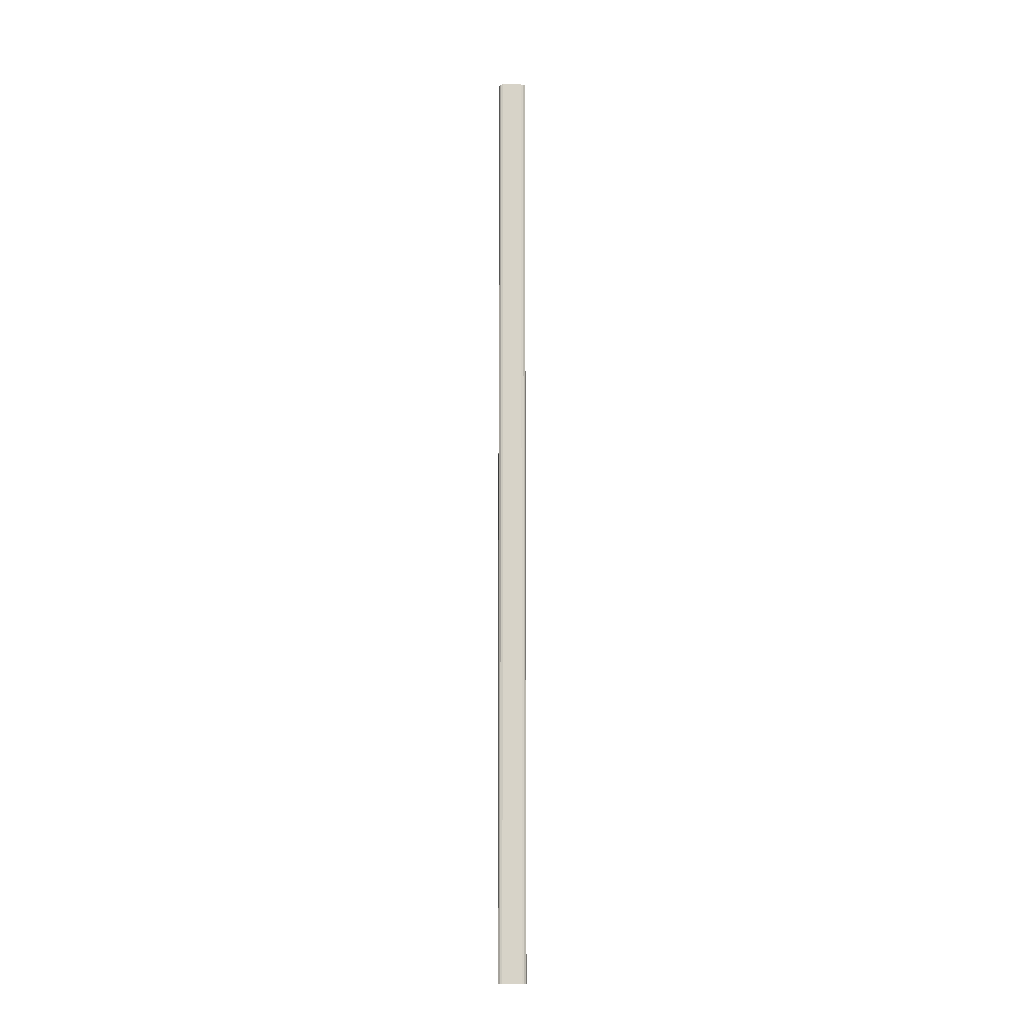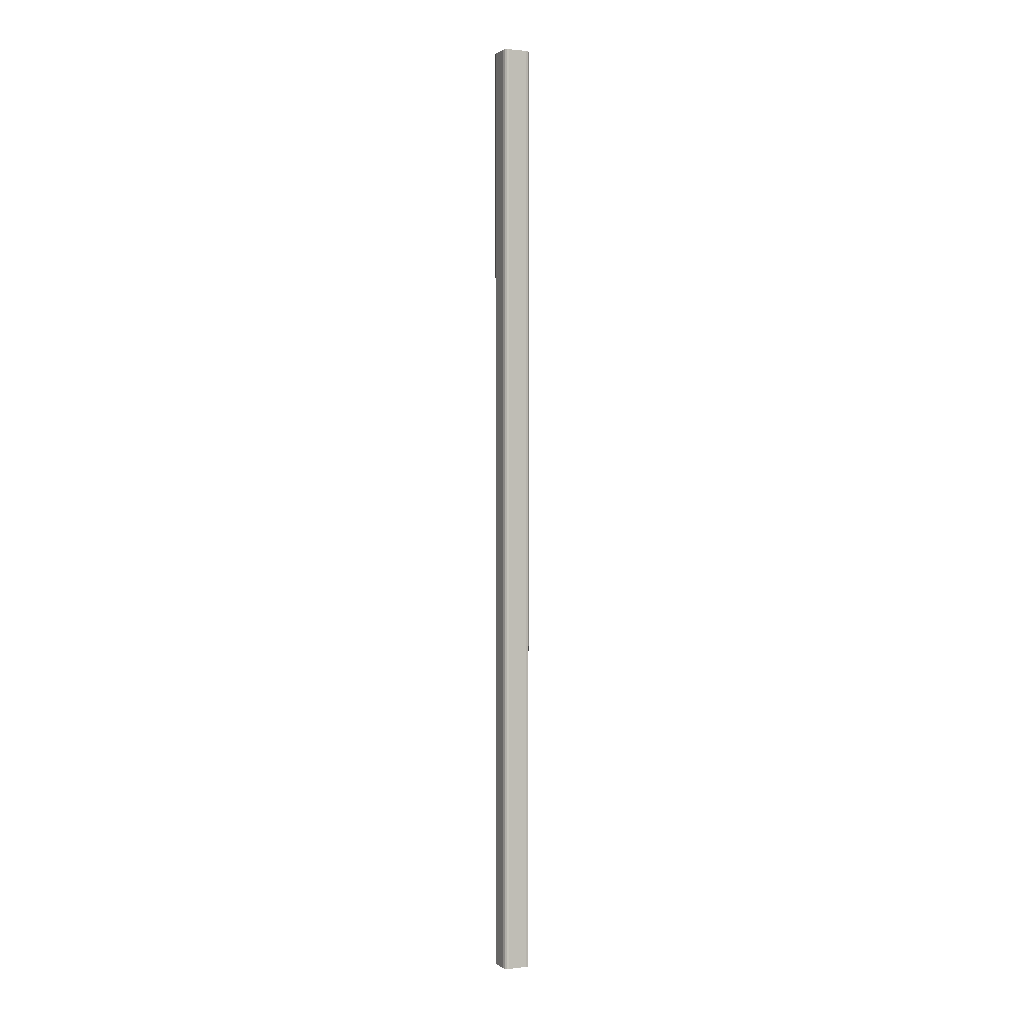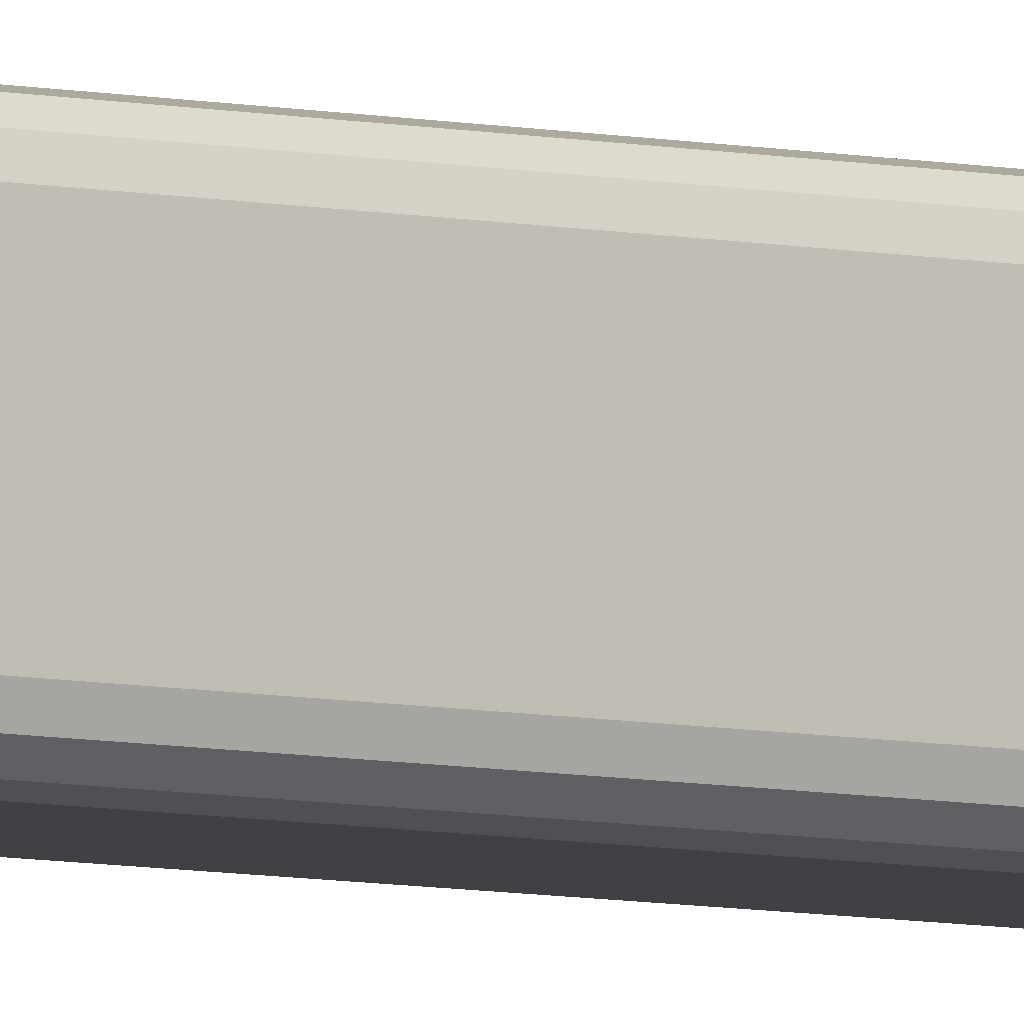
<metadata>
{"format":"obj","ext":"obj","renderer":"f3d","projection":"perspective","resolution":1024,"background":"white","views":[{"elev":-12.4,"azim":89.1,"up":"+Y"},{"elev":1.6,"azim":65.9,"up":"+Y"},{"elev":-5.6,"azim":52.0,"up":"+Z"}]}
</metadata>
<code>
v -0.01309 0.065 -0.01906
v -0.01309 0.065 -0.01906
v -0.01309 0.065 -0.01906
v -0.01309 1.35 -0.01906
v -0.01309 1.35 -0.01906
v -0.01309 1.35 -0.01906
v 0.01309 0.065 -0.01906
v 0.01309 0.065 -0.01906
v 0.01309 0.065 -0.01906
v 0.01309 1.35 -0.01906
v 0.01309 1.35 -0.01906
v 0.01309 1.35 -0.01906
v 0.01608 1.35 -0.01826
v 0.01608 1.35 -0.01826
v 0.01608 1.35 -0.01826
v 0.01608 0.065 -0.01826
v 0.01608 0.065 -0.01826
v 0.01608 0.065 -0.01826
v 0.01826 1.35 -0.01608
v 0.01826 1.35 -0.01608
v 0.01826 1.35 -0.01608
v 0.01826 0.065 -0.01608
v 0.01826 0.065 -0.01608
v 0.01826 0.065 -0.01608
v 0.01906 1.35 -0.01309
v 0.01906 1.35 -0.01309
v 0.01906 1.35 -0.01309
v 0.01906 0.065 -0.01309
v 0.01906 0.065 -0.01309
v 0.01906 0.065 -0.01309
v 0.01906 1.35 0.01309
v 0.01906 1.35 0.01309
v 0.01906 1.35 0.01309
v 0.01906 0.065 0.01309
v 0.01906 0.065 0.01309
v 0.01906 0.065 0.01309
v 0.01826 1.35 0.01608
v 0.01826 1.35 0.01608
v 0.01826 1.35 0.01608
v 0.01826 0.065 0.01608
v 0.01826 0.065 0.01608
v 0.01826 0.065 0.01608
v 0.01608 1.35 0.01826
v 0.01608 1.35 0.01826
v 0.01608 1.35 0.01826
v 0.01608 0.065 0.01826
v 0.01608 0.065 0.01826
v 0.01608 0.065 0.01826
v 0.01309 1.35 0.01906
v 0.01309 1.35 0.01906
v 0.01309 1.35 0.01906
v 0.01309 0.065 0.01906
v 0.01309 0.065 0.01906
v 0.01309 0.065 0.01906
v -0.01309 1.35 0.01906
v -0.01309 1.35 0.01906
v -0.01309 1.35 0.01906
v -0.01309 0.065 0.01906
v -0.01309 0.065 0.01906
v -0.01309 0.065 0.01906
v -0.01608 1.35 0.01826
v -0.01608 1.35 0.01826
v -0.01608 1.35 0.01826
v -0.01608 0.065 0.01826
v -0.01608 0.065 0.01826
v -0.01608 0.065 0.01826
v -0.01826 1.35 0.01608
v -0.01826 1.35 0.01608
v -0.01826 1.35 0.01608
v -0.01826 0.065 0.01608
v -0.01826 0.065 0.01608
v -0.01826 0.065 0.01608
v -0.01906 1.35 0.01309
v -0.01906 1.35 0.01309
v -0.01906 1.35 0.01309
v -0.01906 0.065 0.01309
v -0.01906 0.065 0.01309
v -0.01906 0.065 0.01309
v -0.01906 1.35 -0.01309
v -0.01906 1.35 -0.01309
v -0.01906 1.35 -0.01309
v -0.01906 0.065 -0.01309
v -0.01906 0.065 -0.01309
v -0.01906 0.065 -0.01309
v -0.01826 1.35 -0.01608
v -0.01826 1.35 -0.01608
v -0.01826 1.35 -0.01608
v -0.01826 0.065 -0.01608
v -0.01826 0.065 -0.01608
v -0.01826 0.065 -0.01608
v -0.01608 1.35 -0.01826
v -0.01608 1.35 -0.01826
v -0.01608 1.35 -0.01826
v -0.01608 0.065 -0.01826
v -0.01608 0.065 -0.01826
v -0.01608 0.065 -0.01826
f 1 4 7
f 7 4 10
f 8 11 14
f 8 14 17
f 16 13 20
f 16 20 23
f 22 21 27
f 22 27 30
f 33 35 26
f 26 35 28
f 36 31 37
f 36 37 42
f 41 39 45
f 41 45 47
f 46 44 50
f 46 50 53
f 56 60 49
f 49 60 52
f 59 55 61
f 59 61 65
f 66 62 68
f 66 68 71
f 70 69 73
f 70 73 77
f 80 83 75
f 75 83 78
f 84 81 86
f 84 86 90
f 88 87 91
f 88 91 95
f 94 92 6
f 94 6 3
f 34 76 29
f 29 76 82
f 64 72 58
f 58 72 76
f 58 76 54
f 54 76 34
f 54 34 48
f 48 34 40
f 18 24 9
f 9 24 29
f 9 29 2
f 2 29 82
f 2 82 96
f 96 82 89
f 25 79 32
f 32 79 74
f 93 85 5
f 5 85 79
f 5 79 12
f 12 79 25
f 12 25 15
f 15 25 19
f 43 38 51
f 51 38 32
f 51 32 57
f 57 32 74
f 57 74 63
f 63 74 67

</code>
